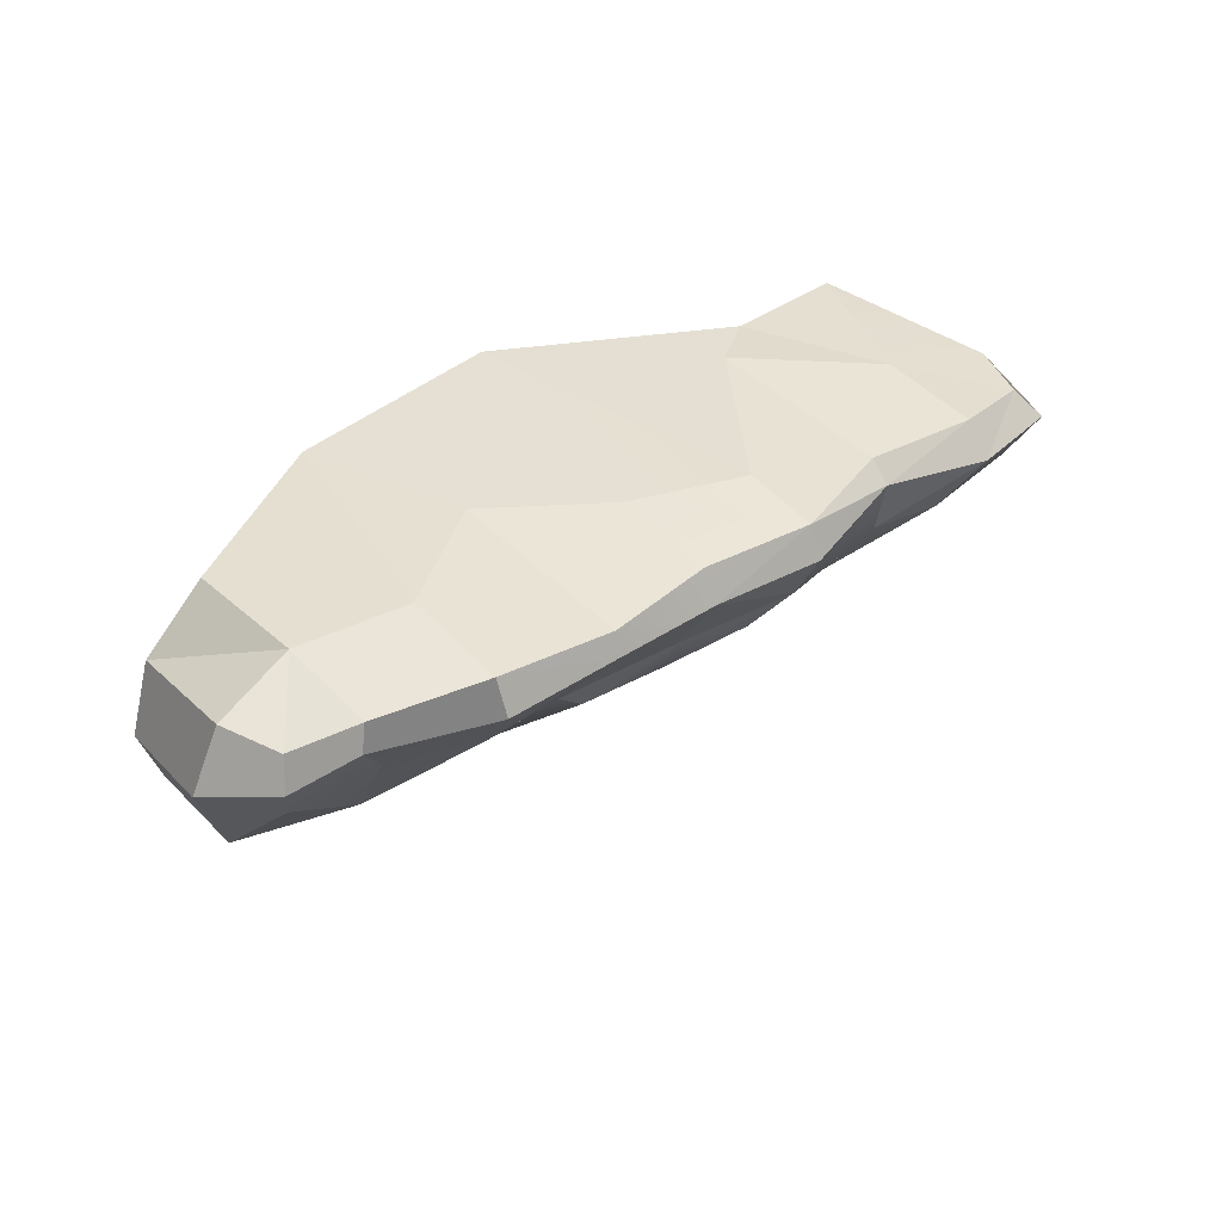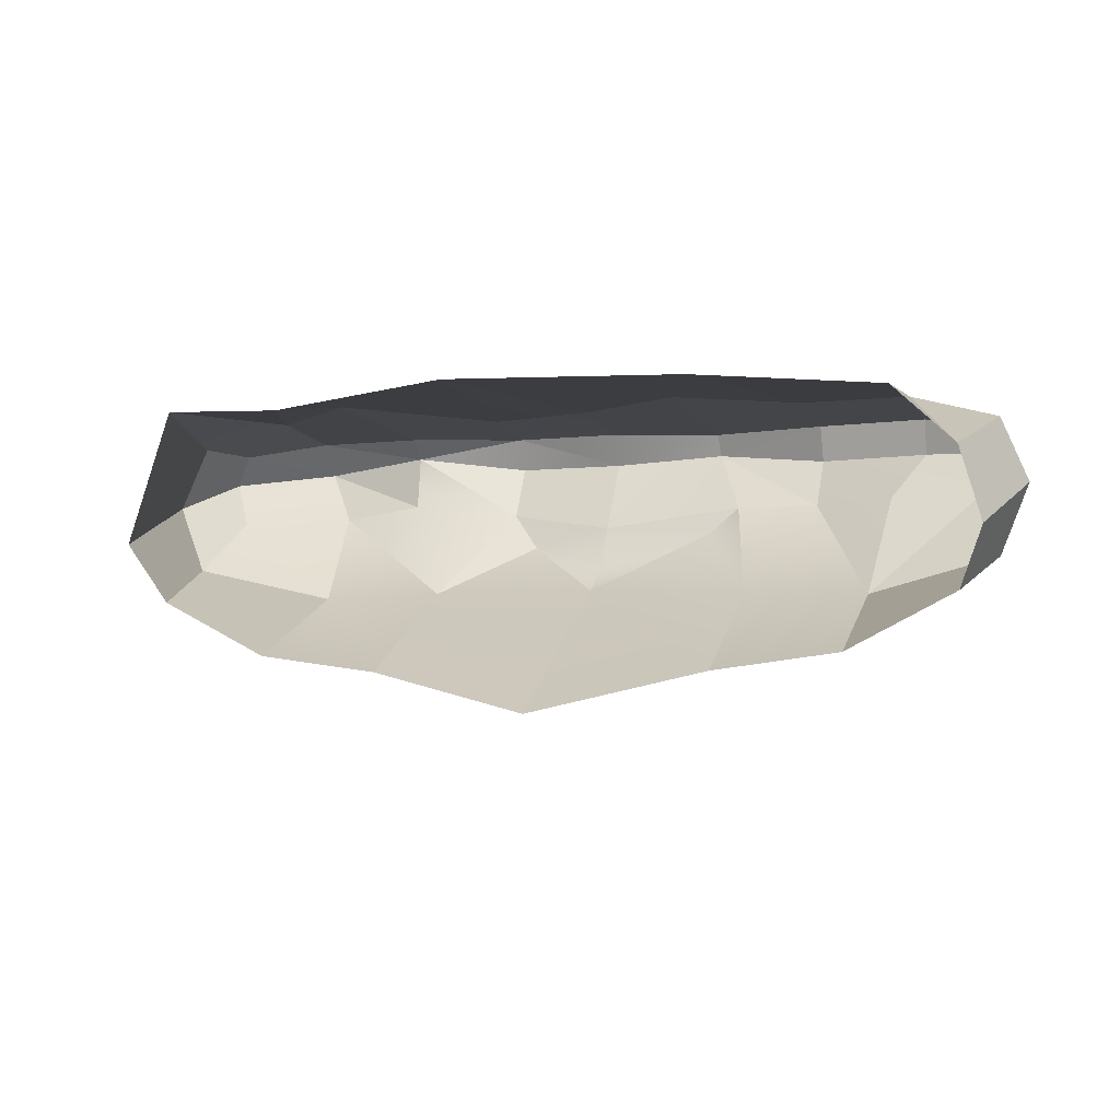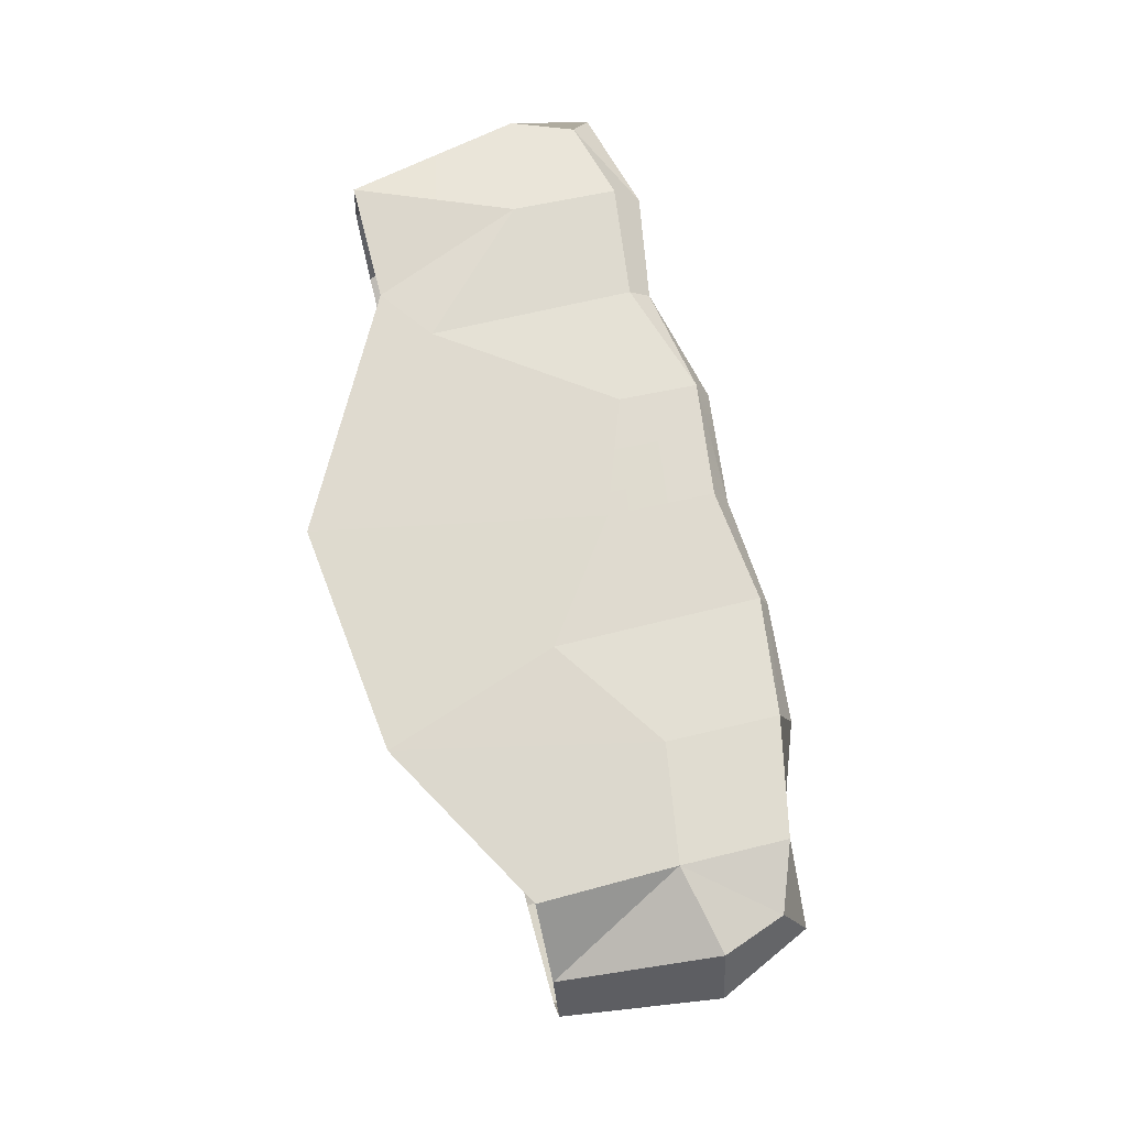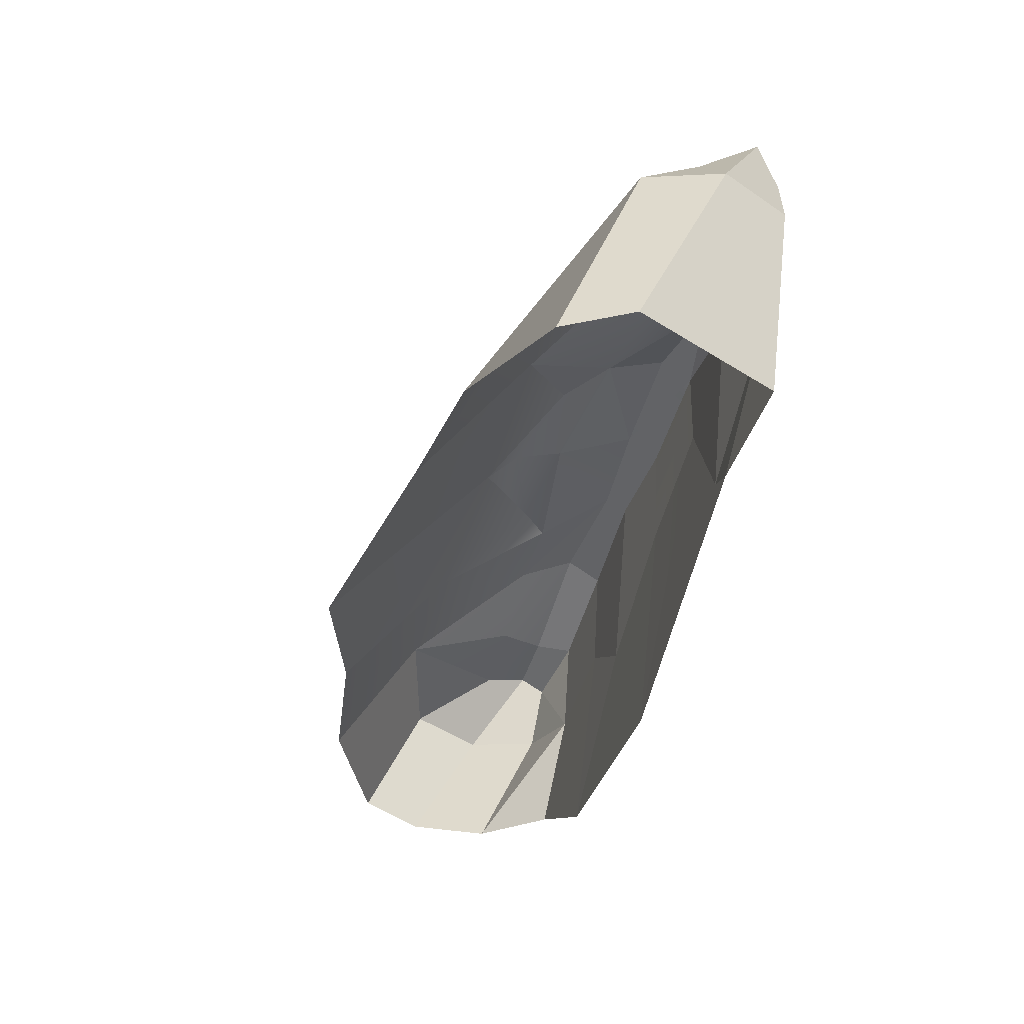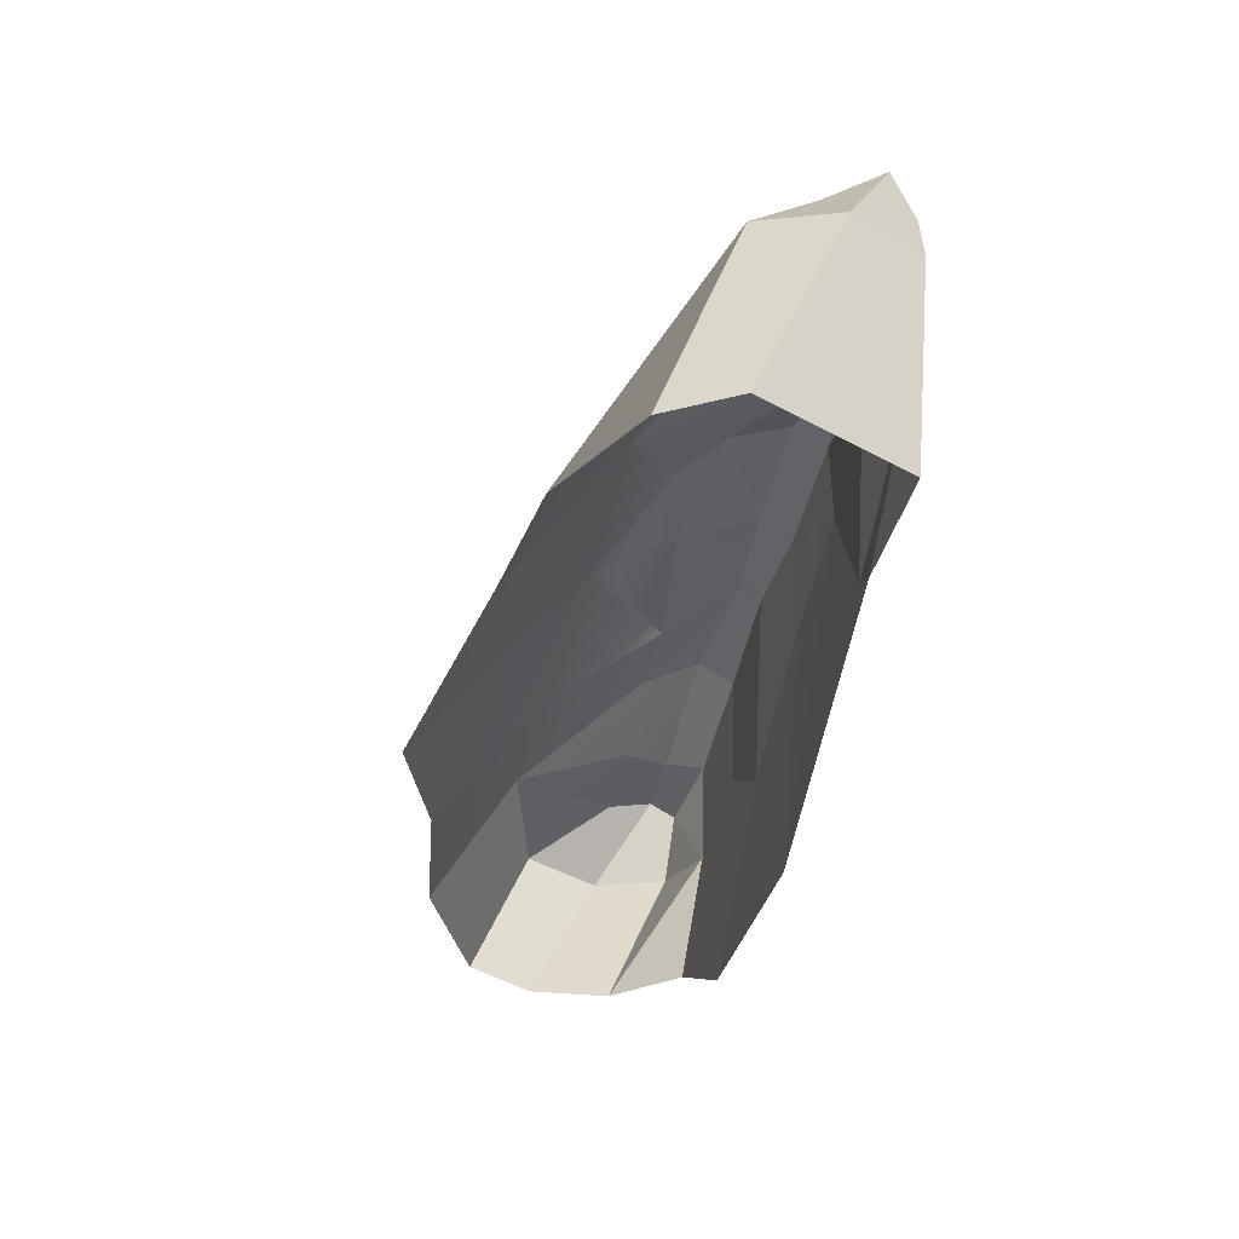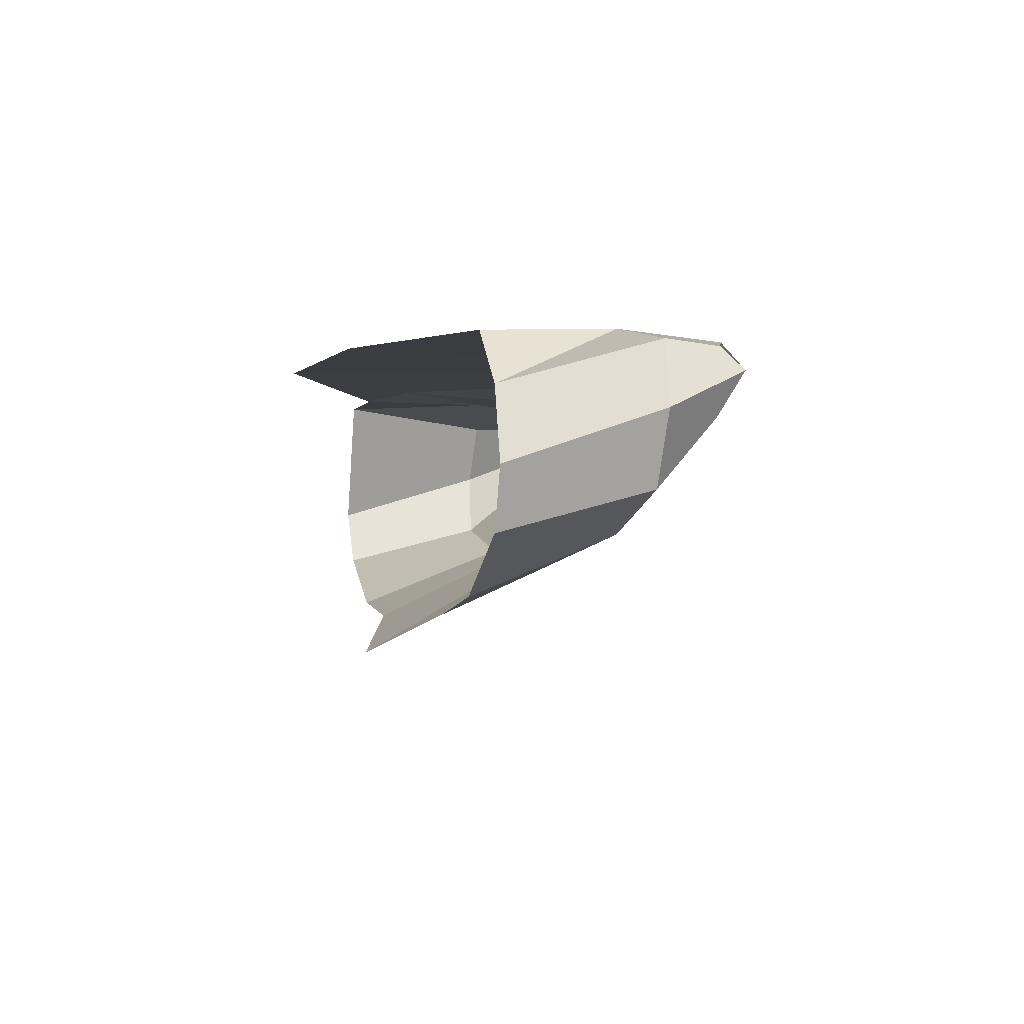
<metadata>
{"format":"obj","ext":"obj","renderer":"f3d","projection":"perspective","resolution":1024,"background":"white","views":[{"elev":38.8,"azim":-9.9,"up":"+Y"},{"elev":-3.8,"azim":-131.9,"up":"+Y"},{"elev":70.6,"azim":-74.2,"up":"+Y"},{"elev":-70.1,"azim":73.2,"up":"+Z"},{"elev":-67.7,"azim":76.4,"up":"+Z"},{"elev":-3.2,"azim":-73.4,"up":"+Y"}]}
</metadata>
<code>
g Cliff2
v -2.997 -0.7549 1.639
v -2.759 0.4178 2.368
v -1.767 0.3743 2.176
v -2.997 -0.7549 1.639
v -3.697 0.4578 2.919
v -2.759 0.4178 2.368
v 1.932 1 0.7024
v 2.89 1.149 -0.2588
v 1.758 0.375 0.406
v 2.767 1.375 -0.4668
v 3.984 1.375 -0.9855
v 2.89 1.149 -0.2588
v -1.767 0.3743 2.176
v -1.553 0.9627 2.541
v -0.3665 1.086 1.97
v 2.817 0.5185 -0.3627
v 2.89 1.149 -0.2588
v 4.142 1 -0.7164
v 4.142 1 -0.7164
v 4.726 1.222 -1.688
v 5.069 0.875 -1.609
v 4.142 1 -0.7164
v 3.659 0.375 -0.8324
v 2.817 0.5185 -0.3627
v -0.3665 1.086 1.97
v -0.9447 0.375 1.662
v -1.767 0.3743 2.176
v 0.7258 1 1.239
v 1.932 1 0.7024
v 1.758 0.375 0.406
v 2.817 0.5185 -0.3627
v 1.758 0.375 0.406
v 2.89 1.149 -0.2588
v 0.4413 0.1651 0.7666
v 0.7258 1 1.239
v 1.758 0.375 0.406
v 1.289 -0.06339 0.3418
v 1.758 0.375 0.406
v 1.851 -0.6557 -0.8053
v -2.997 -0.7549 1.639
v -4.302 -0.3494 2.391
v -3.697 0.4578 2.919
v 1.848 1.375 0.5622
v 2.767 1.375 -0.4668
v 2.89 1.149 -0.2588
v -1.553 0.9627 2.541
v -1.64 1.375 2.395
v -0.3665 1.086 1.97
v -1.64 1.375 2.395
v -0.4033 1.341 1.868
v -0.3665 1.086 1.97
v 0.3122 -0.3455 0.5406
v 0.08793 -0.651 0.1508
v -0.6716 0.06463 1.429
v 0.08793 -0.651 0.1508
v 1.289 -0.06339 0.3418
v 4.142 1 -0.7164
v 2.89 1.149 -0.2588
v 3.984 1.375 -0.9855
v 4.726 1.222 -1.688
v 4.142 1 -0.7164
v 5.069 0.875 -1.609
v 4.706 0.3333 -1.724
v 3.659 0.375 -0.8324
v -3.677 1.222 2.956
v -3.697 0.9499 3.231
v -4.567 0.4833 2.591
v -4.257 1.25 2.473
v -4.257 1.25 2.473
v -4.567 0.4833 2.591
v -5.155 -0.1093 0.9365
v -4.935 0.7481 0.8081
v -4.567 0.4833 2.591
v -4.302 -0.3494 2.391
v -4.933 -0.8156 0.807
v -5.155 -0.1093 0.9365
v -3.697 0.9499 3.231
v -3.697 0.4578 2.919
v -4.302 -0.3494 2.391
v -4.567 0.4833 2.591
v 3.125 1.461 -3.892
v 3.576 -0.1102 -4.155
v 4.858 0.495 -2.616
v 4.593 1.25 -2.416
v 4.593 1.25 -2.416
v 4.858 0.495 -2.616
v 5.069 0.875 -1.609
v 4.726 1.222 -1.688
v 4.858 0.495 -2.616
v 4.548 -0.3147 -2.498
v 4.706 0.3333 -1.724
v 5.069 0.875 -1.609
v 3.576 -0.1102 -4.155
v 3.127 -0.8156 -3.893
v 4.548 -0.3147 -2.498
v 4.858 0.495 -2.616
v 4.706 0.3333 -1.724
v 4.548 -0.3147 -2.498
v 2.997 -0.7041 -1.639
v 3.659 0.375 -0.8324
v 1.851 -0.6557 -0.8053
v 2.817 0.5185 -0.3627
v 3.659 0.375 -0.8324
v 1.758 0.375 0.406
v 2.997 -0.7041 -1.639
v 2.047 -1.457 -3.264
v 0.8288 -1.651 -2.553
v 1.851 -0.6557 -0.8053
v 3.659 0.375 -0.8324
v 4.548 -0.3147 -2.498
v 3.127 -0.8156 -3.893
v 2.047 -1.457 -3.264
v 2.997 -0.7041 -1.639
v -2.911 1.375 2.819
v -2.953 0.9448 2.786
v -3.697 0.9499 3.231
v -3.677 1.222 2.956
v -2.953 0.9448 2.786
v -2.759 0.4178 2.368
v -3.697 0.4578 2.919
v -3.697 0.9499 3.231
v -2.586 -1.651 -0.5619
v -3.853 -1.457 0.177
v -2.997 -0.7549 1.639
v -1.714 -0.7321 0.9273
v -1.767 0.3743 2.176
v -0.9447 0.375 1.662
v -0.6716 0.06463 1.429
v -0.9447 0.375 1.662
v 0.08793 -0.651 0.1508
v -2.586 -1.651 -0.5619
v -1.195 -2.122 -2.043
v -3.853 -1.457 0.177
v -4.933 -0.8156 0.807
v -4.302 -0.3494 2.391
v -2.997 -0.7549 1.639
v -1.195 -2.122 -2.043
v 1.851 -0.6557 -0.8053
v 0.8288 -1.651 -2.553
v 0.08793 -0.651 0.1508
v 1.289 -0.06339 0.3418
v 1.289 -0.06339 0.3418
v 0.4413 0.1651 0.7666
v 1.758 0.375 0.406
v 0.3122 -0.3455 0.5406
v 0.4413 0.1651 0.7666
v -0.6716 0.06463 1.429
v -0.9447 0.375 1.662
v 0.6333 1.375 1.083
v 1.848 1.375 0.5622
v 0.7258 1 1.239
v -0.4033 1.341 1.868
v -0.3665 1.086 1.97
v -1.553 0.9627 2.541
v -2.759 0.4178 2.368
v -2.953 0.9448 2.786
v -1.767 0.3743 2.176
v -0.3665 1.086 1.97
v 0.7258 1 1.239
v 0.4413 0.1651 0.7666
v -0.9447 0.375 1.662
v 1.932 1 0.7024
v 1.848 1.375 0.5622
v 2.89 1.149 -0.2588
v 0.7258 1 1.239
v -2.953 0.9448 2.786
v -2.911 1.375 2.819
v -1.64 1.375 2.395
v -1.553 0.9627 2.541
v 3.125 1.461 -3.892
v 3.373 1.493 -2.025
v 1.927 1.426 -3.194
v 1.927 1.426 -3.194
v 3.373 1.493 -2.025
v 1.593 1.495 -2.472
v 4.726 1.222 -1.688
v 3.984 1.375 -0.9855
v 3.373 1.493 -2.025
v -3.523 1.485 1.779
v -4.935 0.7481 0.8081
v -4.307 1.419 0.4417
v -2.911 1.375 2.819
v -3.677 1.222 2.956
v -3.523 1.485 1.779
v -1.597 1.5 -0.1282
v -2.285 1.496 1.296
v -3.169 1.444 -1.515
v 1.389 1.5 -0.2162
v 0.01292 1.5 0.02806
v -1.055 1.468 -3.098
v 1.593 1.495 -2.472
v -1.055 1.468 -3.098
v 1.927 1.426 -3.194
v -3.523 1.485 1.779
v -4.257 1.25 2.473
v -4.935 0.7481 0.8081
v -3.677 1.222 2.956
v -4.257 1.25 2.473
v -3.523 1.485 1.779
v 3.373 1.493 -2.025
v 3.984 1.375 -0.9855
v 2.767 1.375 -0.4668
v 1.593 1.495 -2.472
v -1.64 1.375 2.395
v -2.911 1.375 2.819
v -3.523 1.485 1.779
v -2.285 1.496 1.296
v -2.285 1.496 1.296
v -3.523 1.485 1.779
v -4.307 1.419 0.4417
v -3.169 1.444 -1.515
v 0.6333 1.375 1.083
v -0.4033 1.341 1.868
v -1.597 1.5 -0.1282
v 0.01292 1.5 0.02806
v 1.848 1.375 0.5622
v 0.6333 1.375 1.083
v 1.389 1.5 -0.2162
v 0.01292 1.5 0.02806
v -1.597 1.5 -0.1282
v -3.169 1.444 -1.515
v -1.055 1.468 -3.098
v -0.4033 1.341 1.868
v -1.64 1.375 2.395
v -2.285 1.496 1.296
v -1.597 1.5 -0.1282
v 2.767 1.375 -0.4668
v 1.848 1.375 0.5622
v 1.389 1.5 -0.2162
v 1.593 1.495 -2.472
v 4.593 1.25 -2.416
v 4.726 1.222 -1.688
v 3.373 1.493 -2.025
v 3.125 1.461 -3.892
g Cliff2_0
f 3 2 1
f 6 5 4
f 9 8 7
f 12 11 10
f 15 14 13
f 18 17 16
f 21 20 19
f 24 23 22
f 27 26 25
f 30 29 28
f 33 32 31
f 36 35 34
f 39 38 37
f 42 41 40
f 45 44 43
f 48 47 46
f 51 50 49
f 54 53 52
f 56 52 55
f 59 58 57
f 60 59 57
f 63 62 61
f 64 63 61
f 67 66 65
f 68 67 65
f 71 70 69
f 72 71 69
f 75 74 73
f 76 75 73
f 79 78 77
f 80 79 77
f 83 82 81
f 84 83 81
f 87 86 85
f 88 87 85
f 91 90 89
f 92 91 89
f 95 94 93
f 96 95 93
f 99 98 97
f 100 99 97
f 103 102 101
f 104 101 102
f 107 106 105
f 108 107 105
f 105 109 108
f 112 111 110
f 113 112 110
f 116 115 114
f 117 116 114
f 120 119 118
f 121 120 118
f 124 123 122
f 125 124 122
f 126 124 125
f 127 126 125
f 129 125 128
f 128 125 130
f 130 125 131
f 132 130 131
f 135 134 133
f 136 135 133
f 139 138 137
f 138 140 137
f 141 140 138
f 144 143 142
f 143 145 142
f 147 145 146
f 148 147 146
f 151 150 149
f 151 149 152
f 151 152 153
f 156 155 154
f 154 155 157
f 160 159 158
f 160 158 161
f 164 163 162
f 163 165 162
f 168 167 166
f 169 168 166
g Cliff2_1
f 172 171 170
f 175 174 173
f 178 177 176
f 181 180 179
f 184 183 182
f 187 186 185
f 190 189 188
f 192 188 191
f 193 192 191
f 196 195 194
f 199 198 197
f 202 201 200
f 203 202 200
f 206 205 204
f 207 206 204
f 210 209 208
f 211 210 208
f 214 213 212
f 215 214 212
f 215 217 216
f 218 215 216
f 221 220 219
f 222 221 219
f 225 224 223
f 226 225 223
f 229 228 227
f 230 229 227
f 233 232 231
f 233 231 234

</code>
